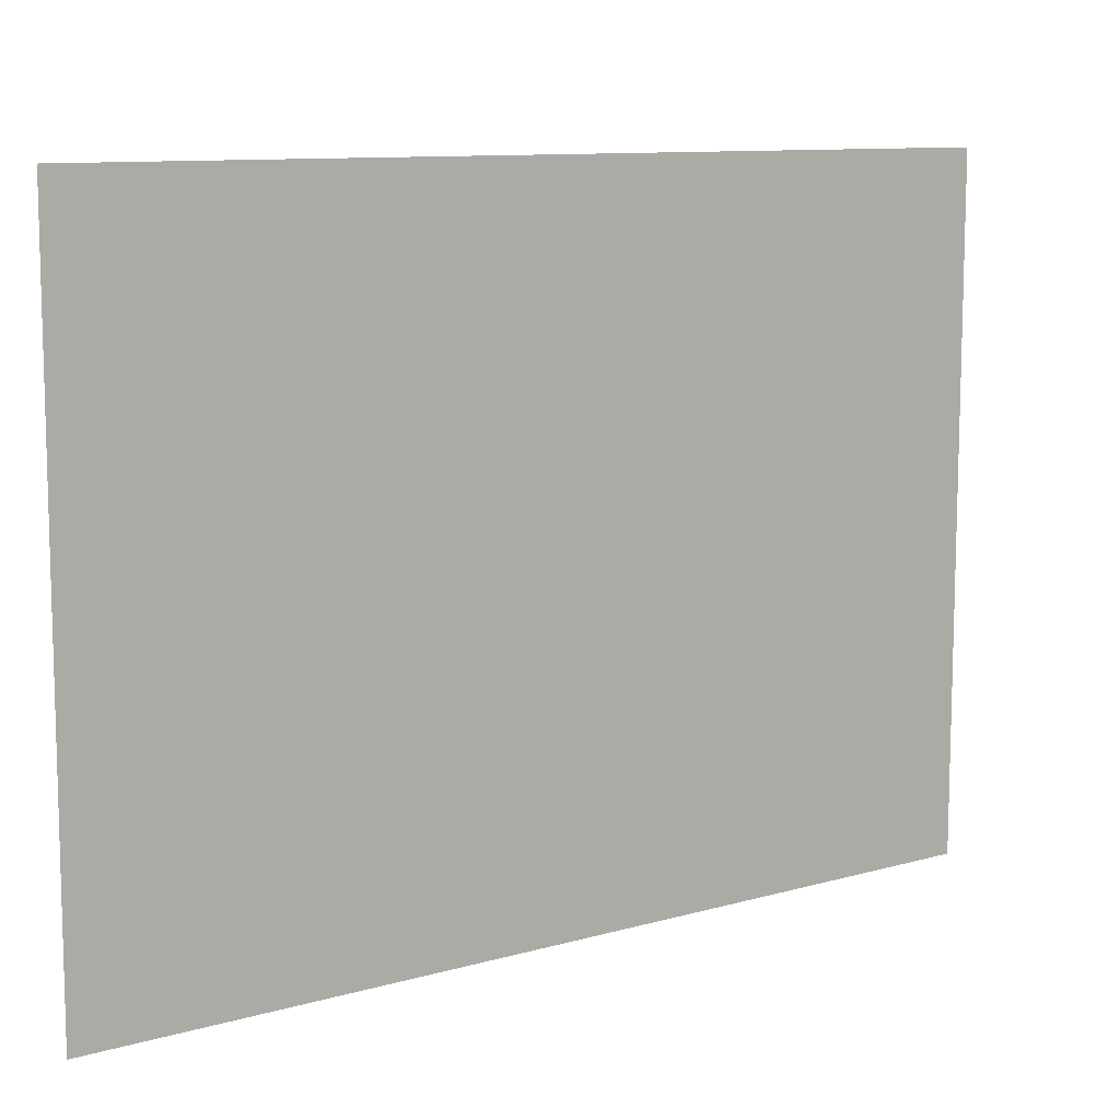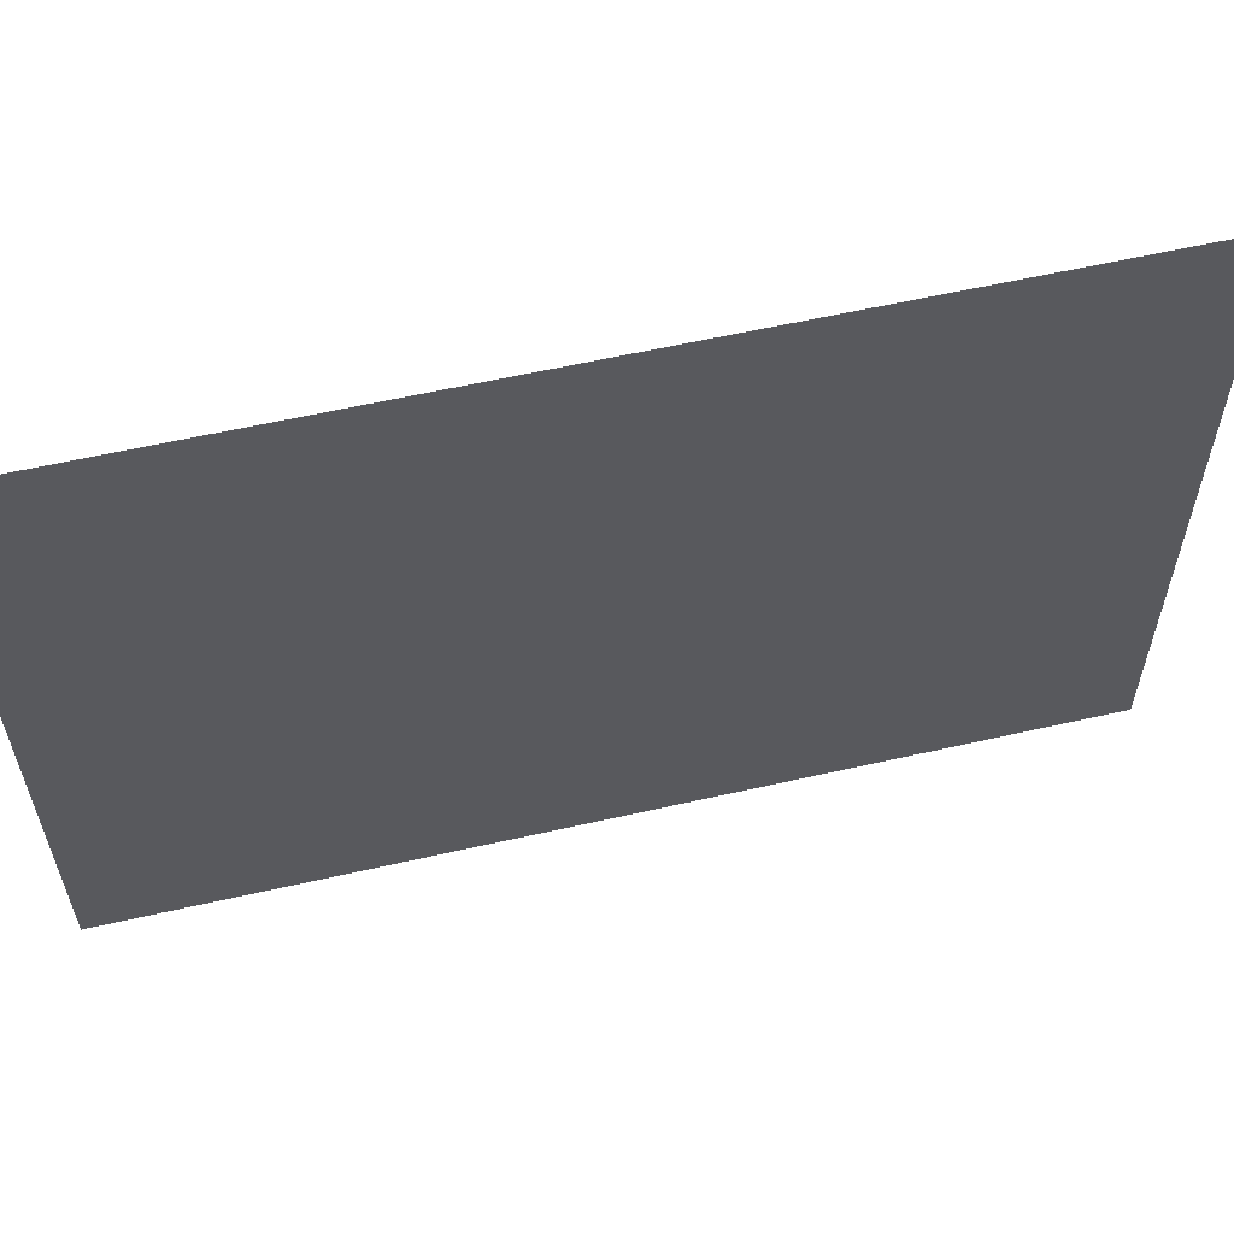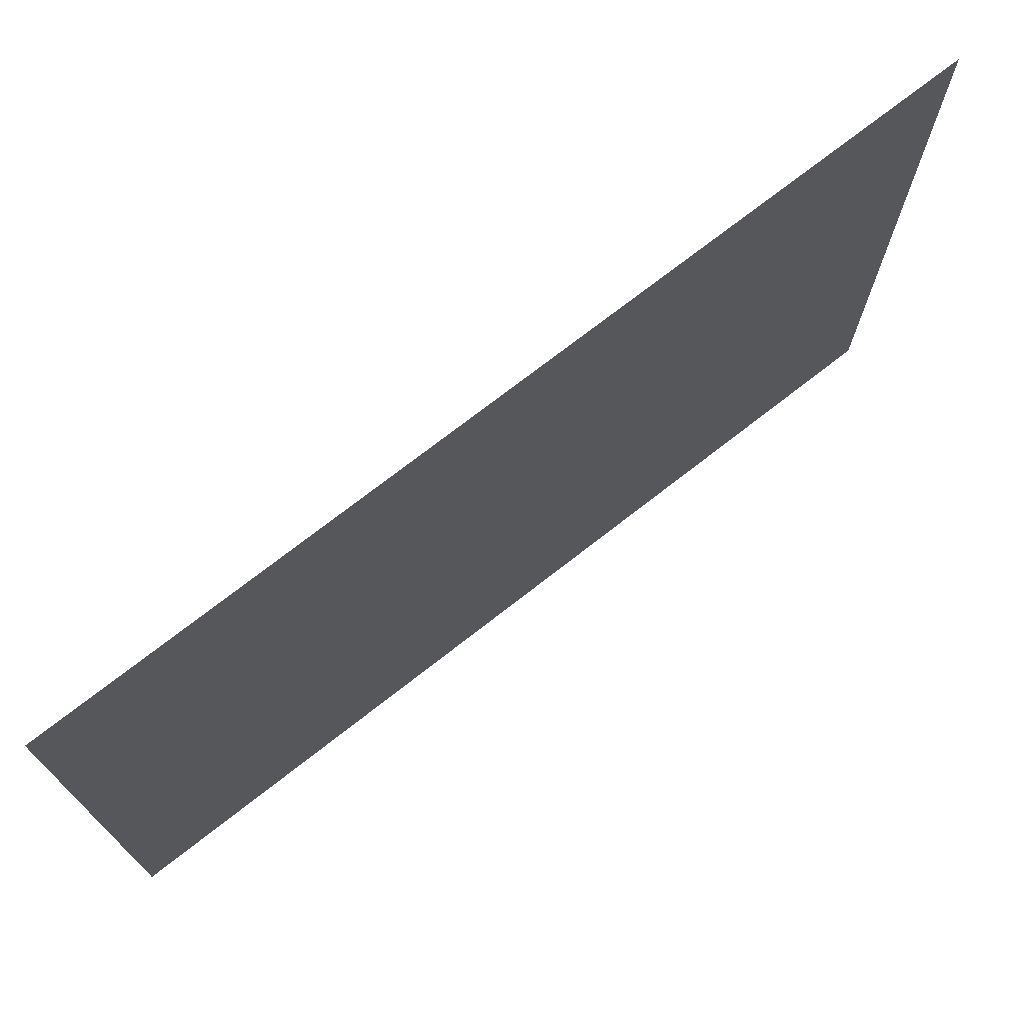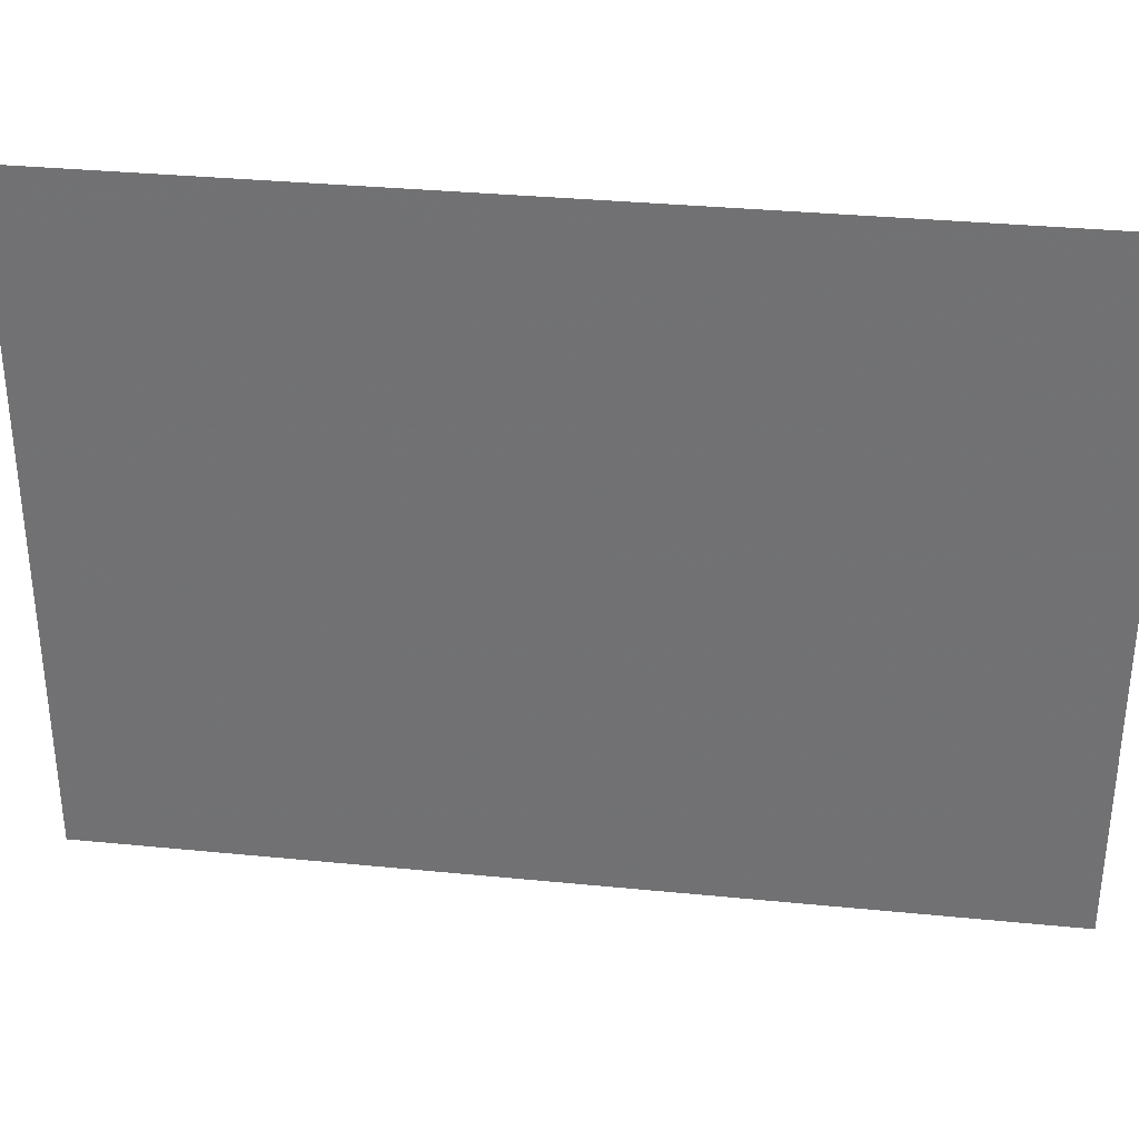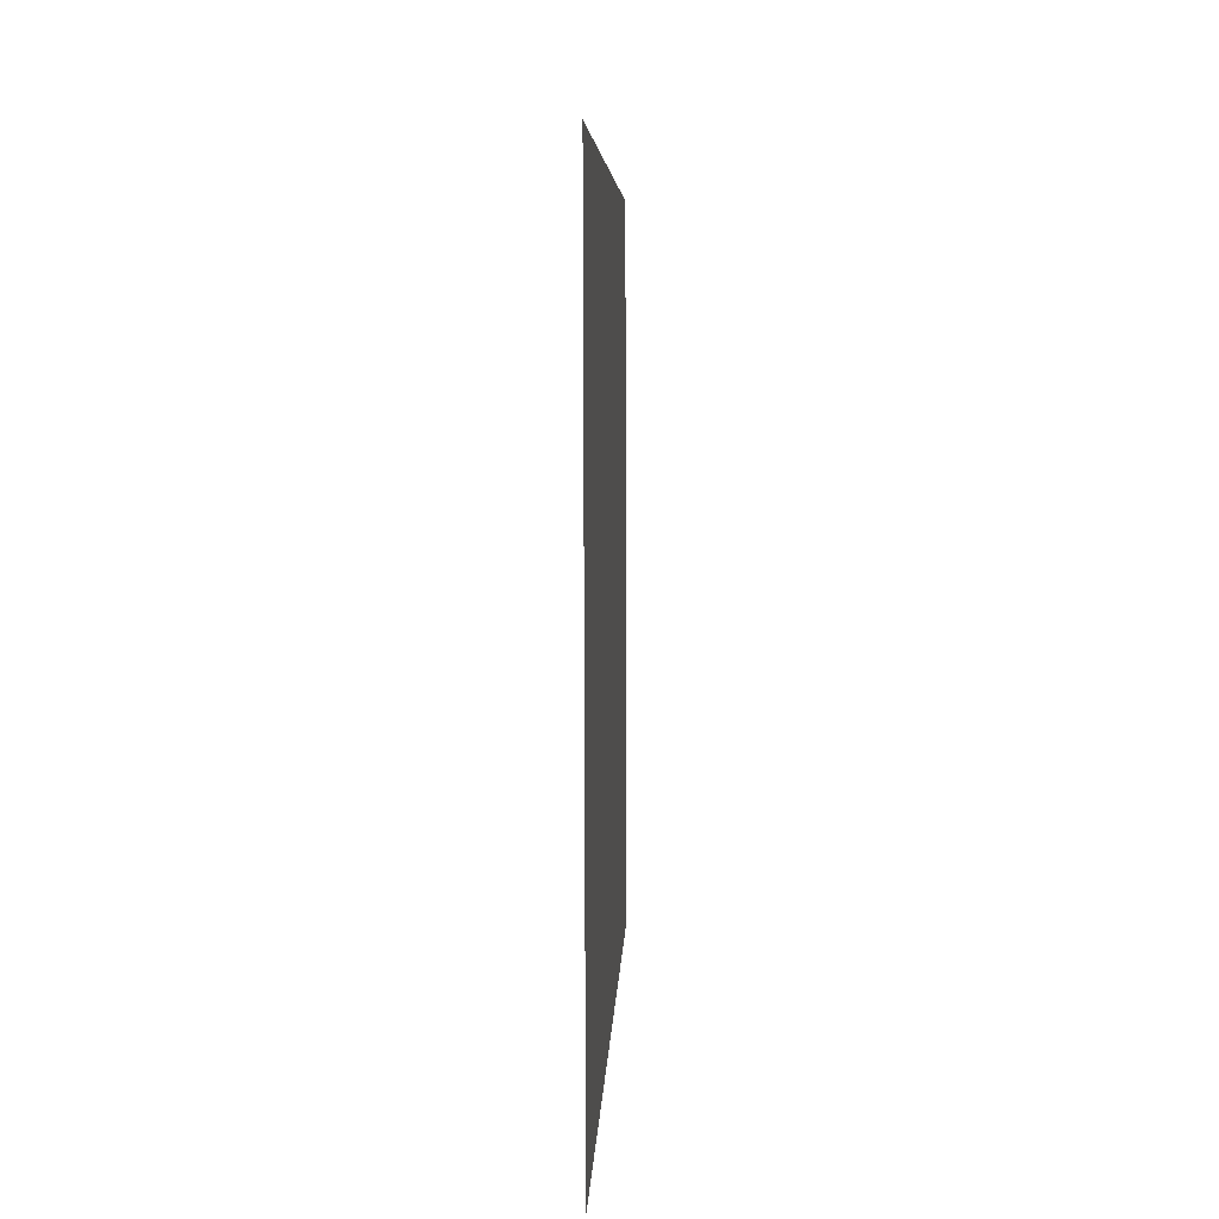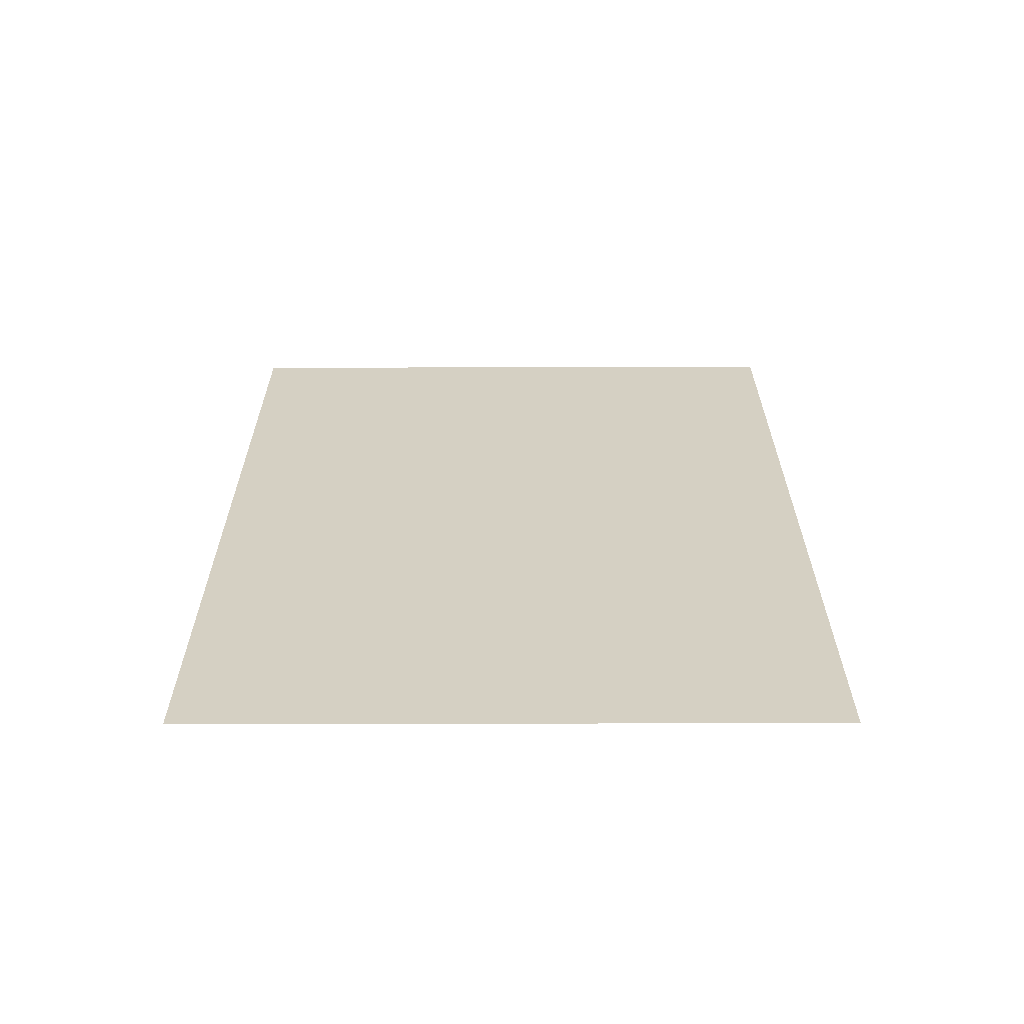
<metadata>
{"format":"obj","ext":"obj","renderer":"f3d","projection":"perspective","resolution":1024,"background":"white","views":[{"elev":10.1,"azim":53.7,"up":"+Y"},{"elev":59.3,"azim":-103.2,"up":"+Y"},{"elev":73.0,"azim":52.0,"up":"+Y"},{"elev":33.4,"azim":97.7,"up":"+Y"},{"elev":5.1,"azim":-178.1,"up":"+Y"},{"elev":-63.9,"azim":-90.1,"up":"+Z"}]}
</metadata>
<code>
v -3.659 13.54 0
v -3.656 14.99 0
v -3.659 13.54 2
v -3.656 14.99 2
f 1 2 3
f 2 3 4

</code>
